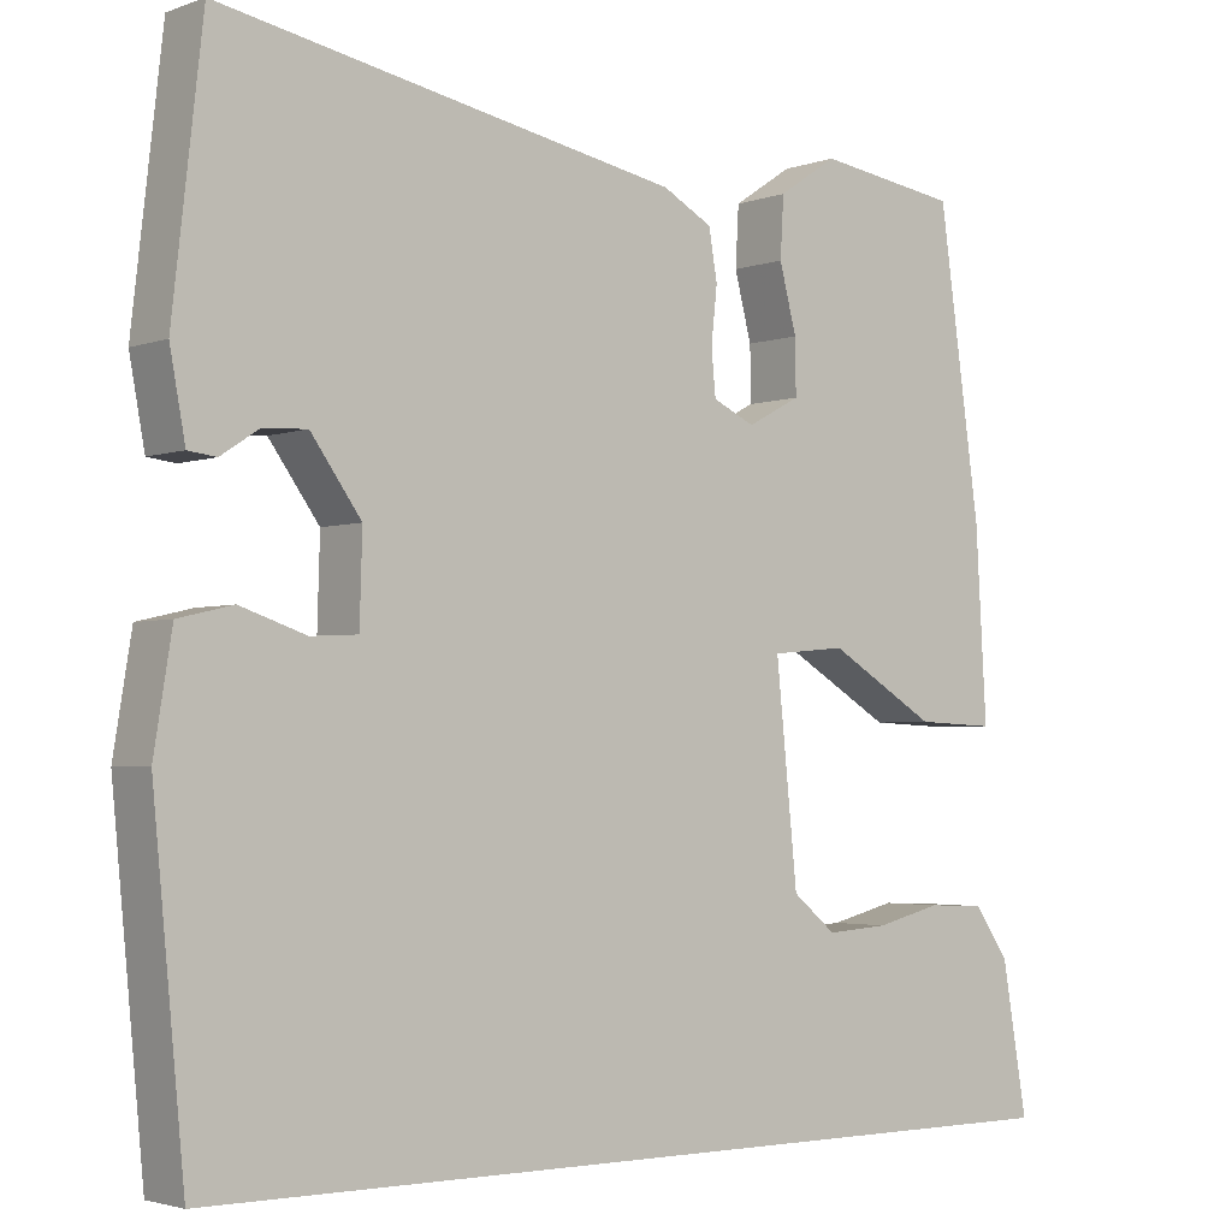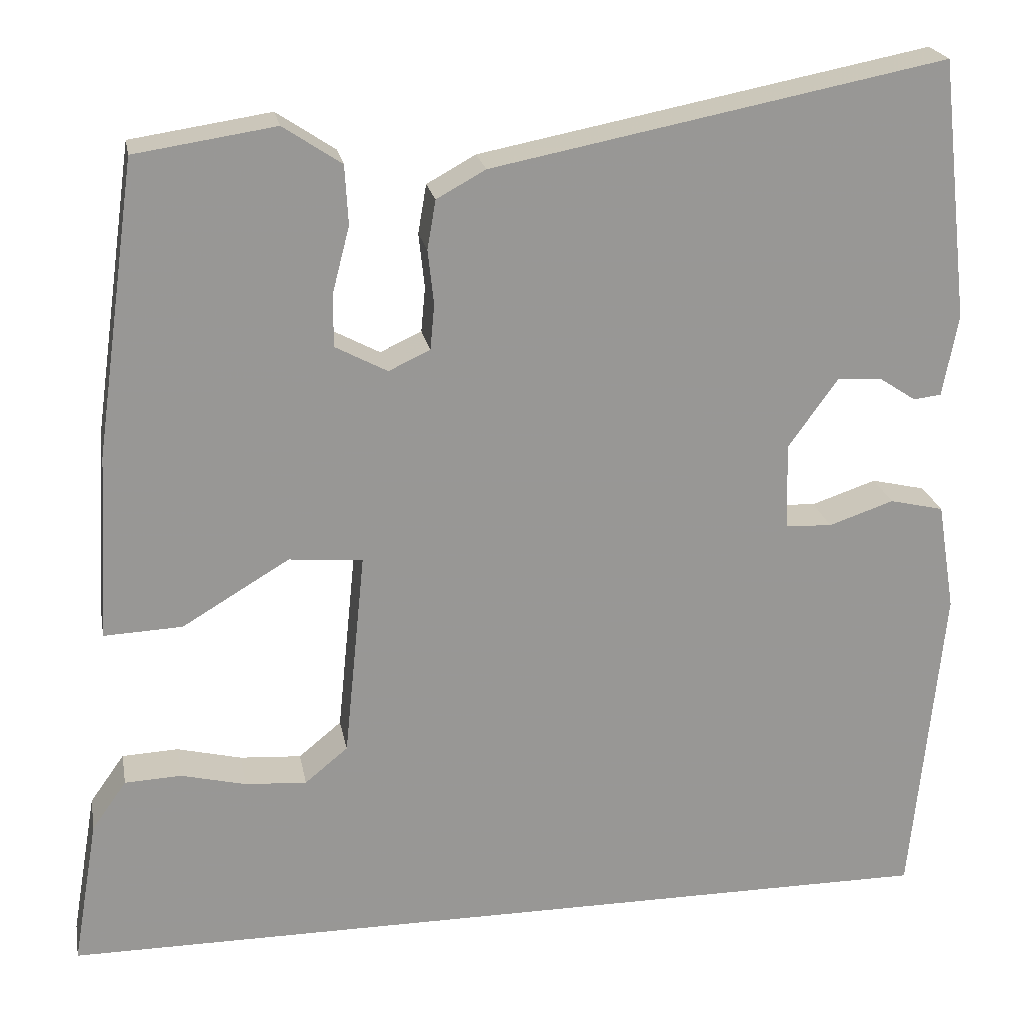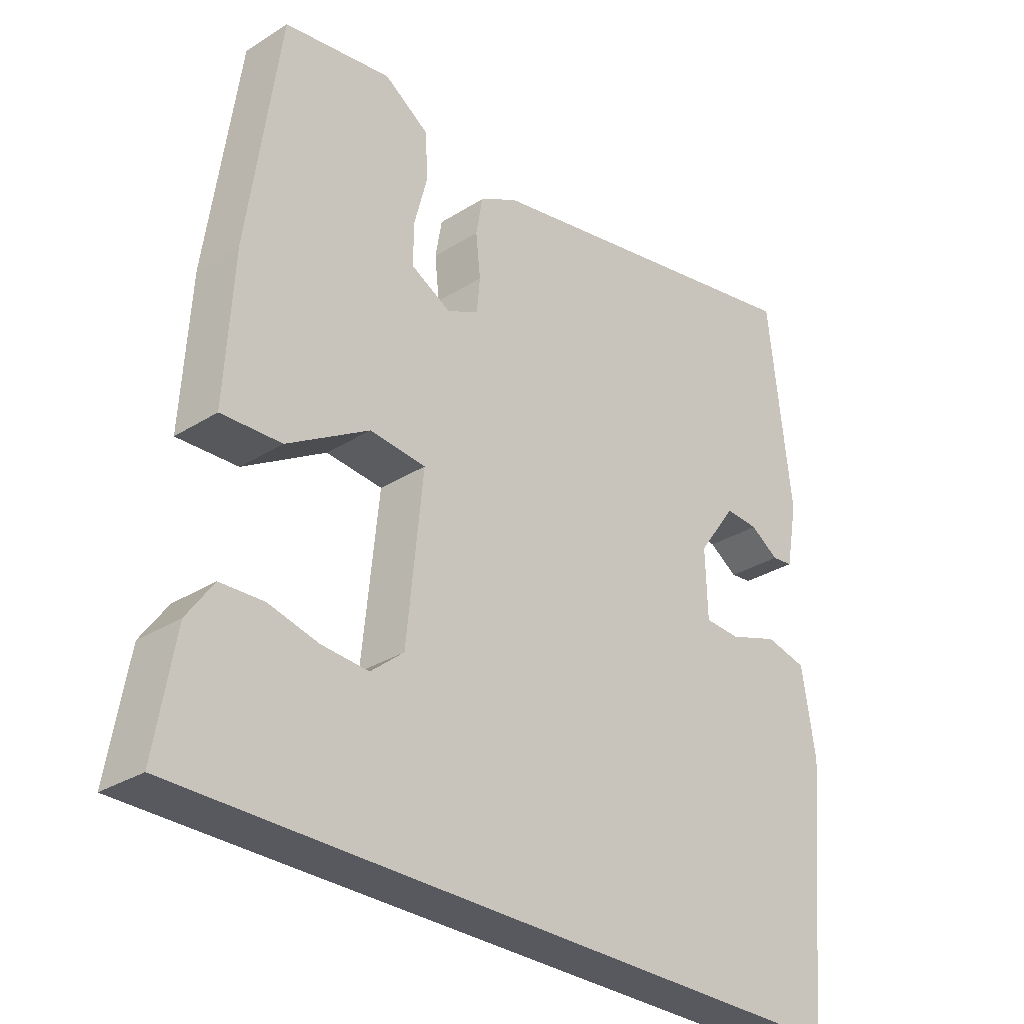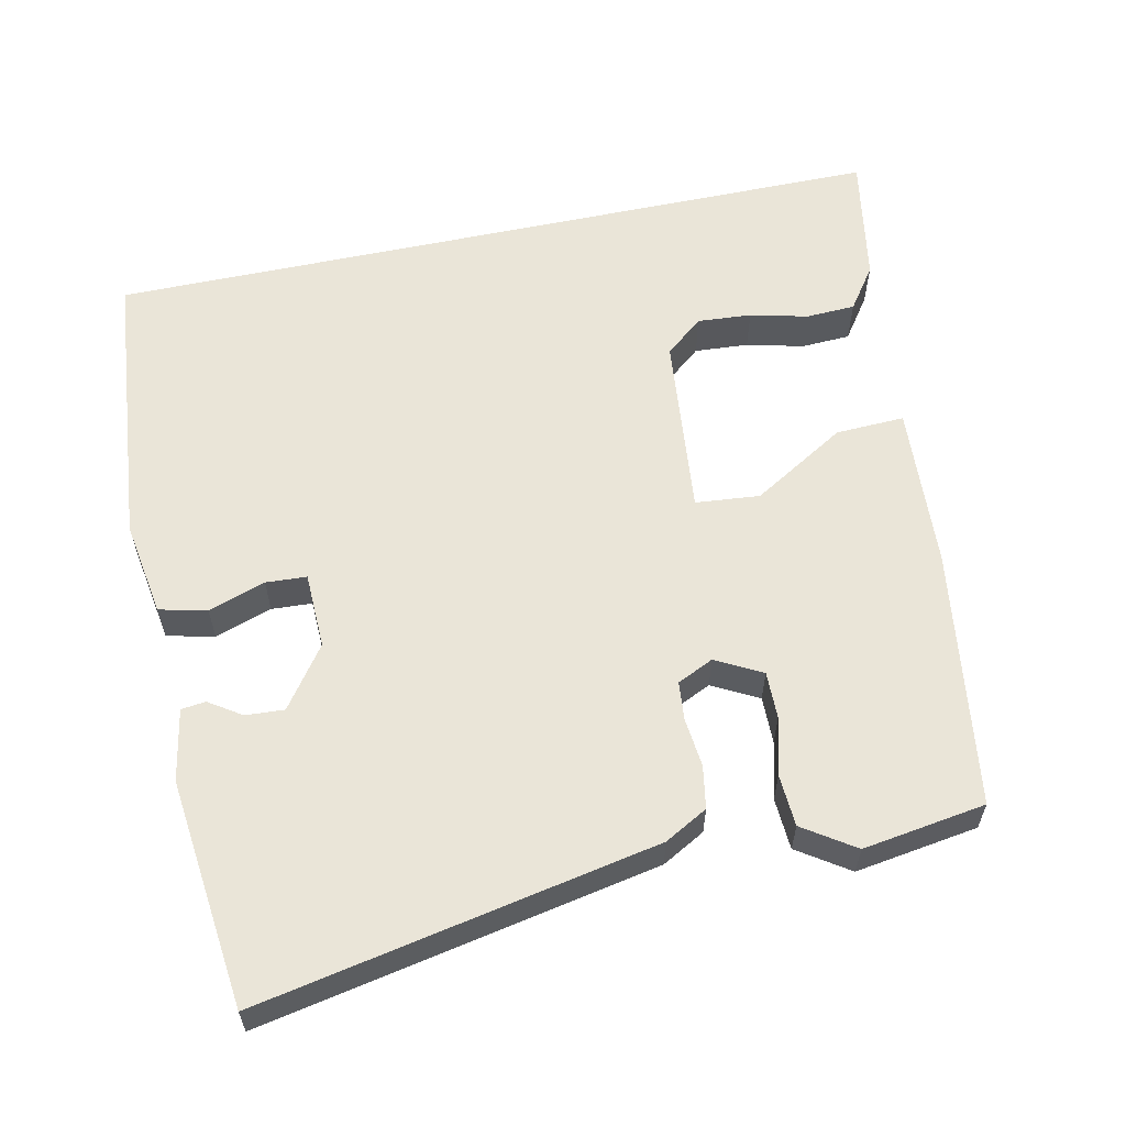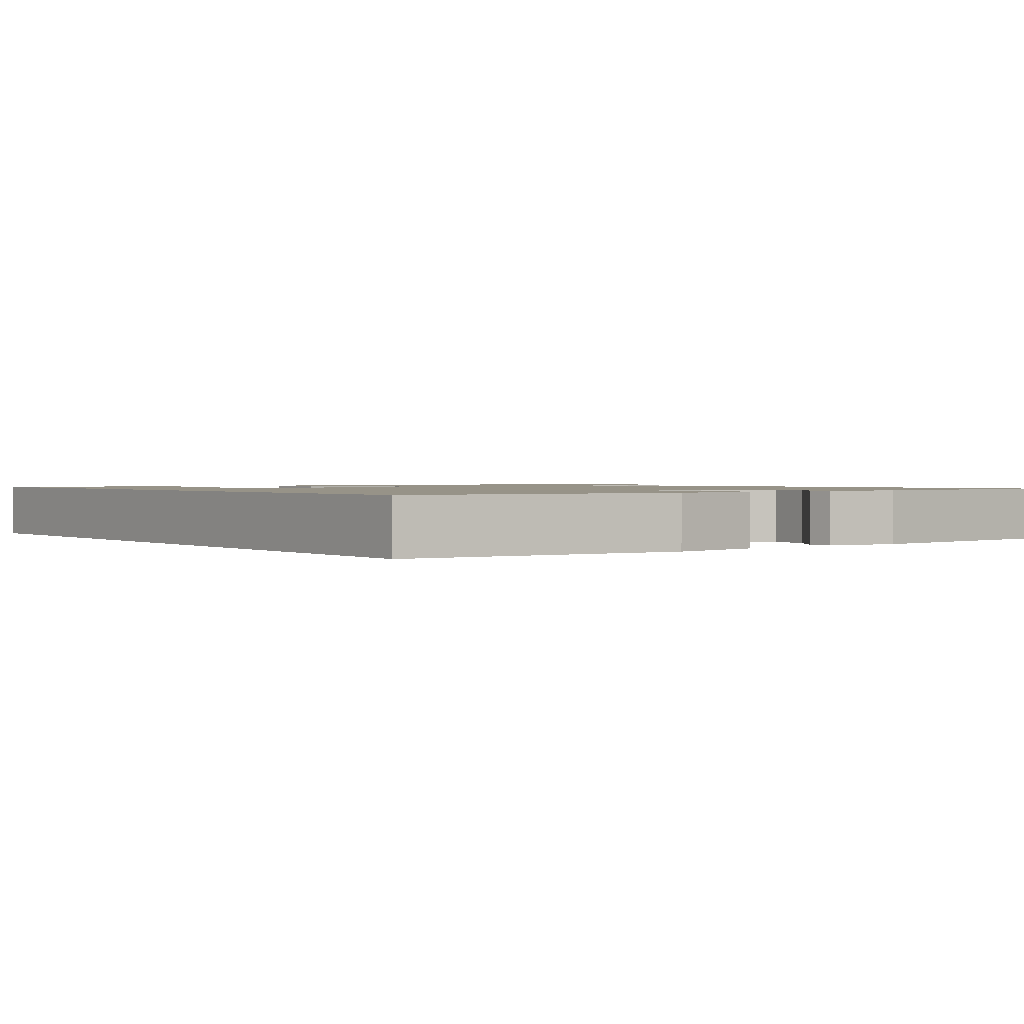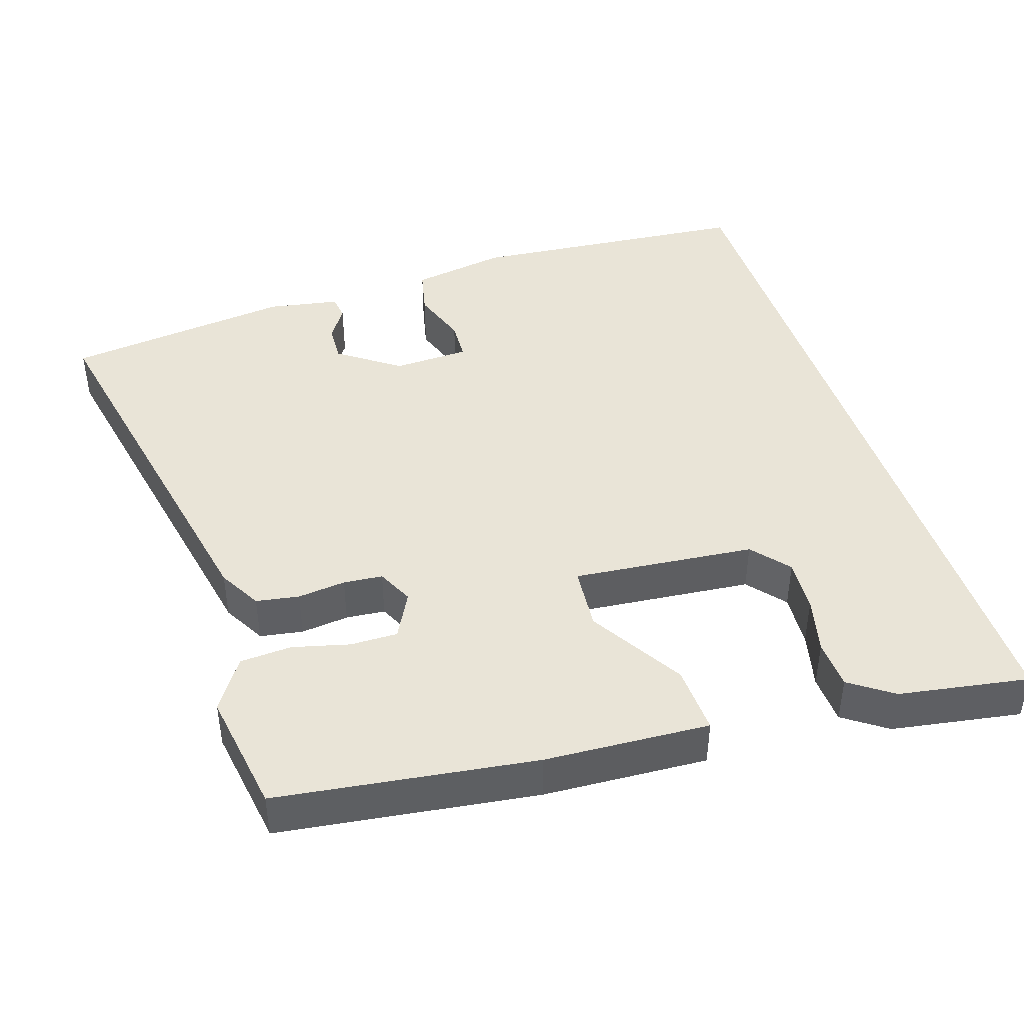
<metadata>
{"format":"obj","ext":"obj","renderer":"f3d","projection":"perspective","resolution":1024,"background":"white","views":[{"elev":-2.9,"azim":-39.3,"up":"+Z"},{"elev":22.0,"azim":169.5,"up":"+Z"},{"elev":-30.3,"azim":132.4,"up":"+Z"},{"elev":59.4,"azim":-12.1,"up":"+Y"},{"elev":1.3,"azim":-126.0,"up":"+Y"},{"elev":43.5,"azim":71.8,"up":"+Y"}]}
</metadata>
<code>
v -0.5 0.07 0.568
v 0.036 0.07 0.464
v 0.094 0.07 0.432
v 0.104 0.07 0.374
v 0.097 0.07 0.309
v 0.102 0.07 0.256
v 0.151 0.07 0.233
v 0.213 0.07 0.266
v 0.212 0.07 0.33
v 0.192 0.07 0.407
v 0.196 0.07 0.477
v 0.265 0.07 0.523
v 0.431 0.07 0.498
v 0.48 0.07 0.15
v 0.493 0.07 -0.072
v 0.4 0.07 -0.068
v 0.273 0.07 0.008
v 0.186 0.07 0
v 0.211 0.07 -0.246
v 0.262 0.07 -0.288
v 0.335 0.07 -0.283
v 0.412 0.07 -0.264
v 0.479 0.07 -0.267
v 0.52 0.07 -0.325
v 0.55 0.07 -0.5
v -0.512 0.07 -0.5
v -0.549 0.07 -0.116
v -0.528 0.07 0.013
v -0.464 0.07 0.028
v -0.387 0.07 0.002
v -0.332 0.07 0.005
v -0.329 0.07 0.108
v -0.388 0.07 0.19
v -0.44 0.07 0.187
v -0.484 0.07 0.158
v -0.517 0.07 0.162
v -0.535 0.07 0.259
v -0.5 0 0.568
v 0.036 0 0.464
v 0.094 0 0.432
v 0.104 0 0.374
v 0.097 0 0.309
v 0.102 0 0.256
v 0.151 0 0.233
v 0.213 0 0.266
v 0.212 0 0.33
v 0.192 0 0.407
v 0.196 0 0.477
v 0.265 0 0.523
v 0.431 0 0.498
v 0.48 0 0.15
v 0.493 0 -0.072
v 0.4 0 -0.068
v 0.273 0 0.008
v 0.186 0 0
v 0.211 0 -0.246
v 0.262 0 -0.288
v 0.335 0 -0.283
v 0.412 0 -0.264
v 0.479 0 -0.267
v 0.52 0 -0.325
v 0.55 0 -0.5
v -0.512 0 -0.5
v -0.549 0 -0.116
v -0.528 0 0.013
v -0.464 0 0.028
v -0.387 0 0.002
v -0.332 0 0.005
v -0.329 0 0.108
v -0.388 0 0.19
v -0.44 0 0.187
v -0.484 0 0.158
v -0.517 0 0.162
v -0.535 0 0.259
f 36 37 1
f 35 36 1
f 34 35 1
f 3 4 5
f 2 3 5
f 1 2 5
f 34 1 5
f 33 34 5
f 32 33 5 6
f 31 32 6 7
f 28 29 30
f 27 28 30
f 26 27 30
f 25 26 30
f 25 30 31
f 23 24 25
f 22 23 25
f 21 22 25
f 20 21 25
f 20 25 31
f 19 20 31
f 18 19 31 7
f 15 16 17
f 14 15 17
f 13 14 17
f 12 13 17
f 11 12 17
f 9 10 11
f 9 11 17
f 8 9 17
f 7 8 17 18
f 38 74 73
f 38 73 72
f 38 72 71
f 42 41 40
f 42 40 39
f 42 39 38
f 42 38 71
f 42 71 70
f 43 42 70 69
f 44 43 69 68
f 67 66 65
f 67 65 64
f 67 64 63
f 67 63 62
f 68 67 62
f 62 61 60
f 62 60 59
f 62 59 58
f 62 58 57
f 68 62 57
f 68 57 56
f 44 68 56 55
f 54 53 52
f 54 52 51
f 54 51 50
f 54 50 49
f 54 49 48
f 48 47 46
f 54 48 46
f 54 46 45
f 55 54 45 44
f 1 38 39 2
f 2 39 40 3
f 3 40 41 4
f 4 41 42 5
f 5 42 43 6
f 6 43 44 7
f 7 44 45 8
f 8 45 46 9
f 9 46 47 10
f 10 47 48 11
f 11 48 49 12
f 12 49 50 13
f 13 50 51 14
f 14 51 52 15
f 15 52 53 16
f 16 53 54 17
f 17 54 55 18
f 18 55 56 19
f 19 56 57 20
f 20 57 58 21
f 21 58 59 22
f 22 59 60 23
f 23 60 61 24
f 24 61 62 25
f 25 62 63 26
f 26 63 64 27
f 27 64 65 28
f 28 65 66 29
f 29 66 67 30
f 30 67 68 31
f 31 68 69 32
f 32 69 70 33
f 33 70 71 34
f 34 71 72 35
f 35 72 73 36
f 36 73 74 37
f 37 74 38 1

</code>
